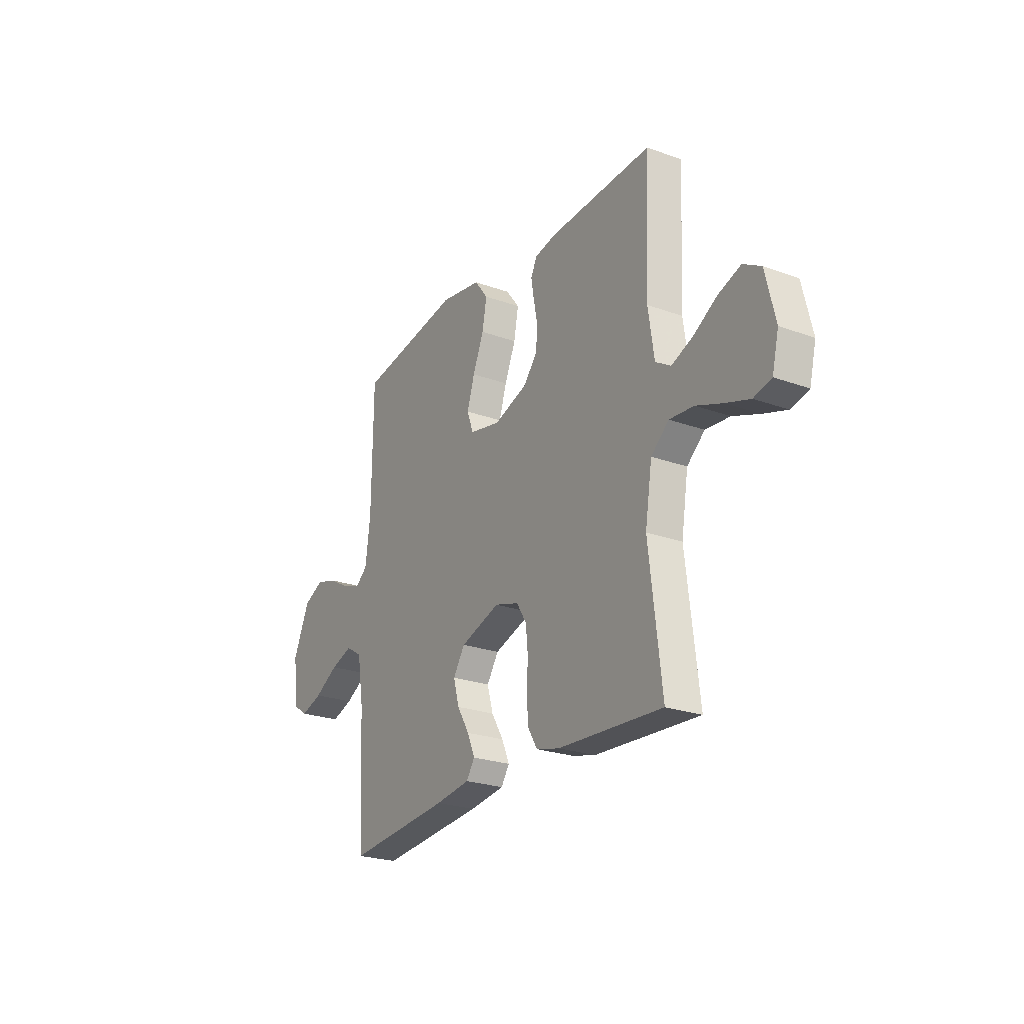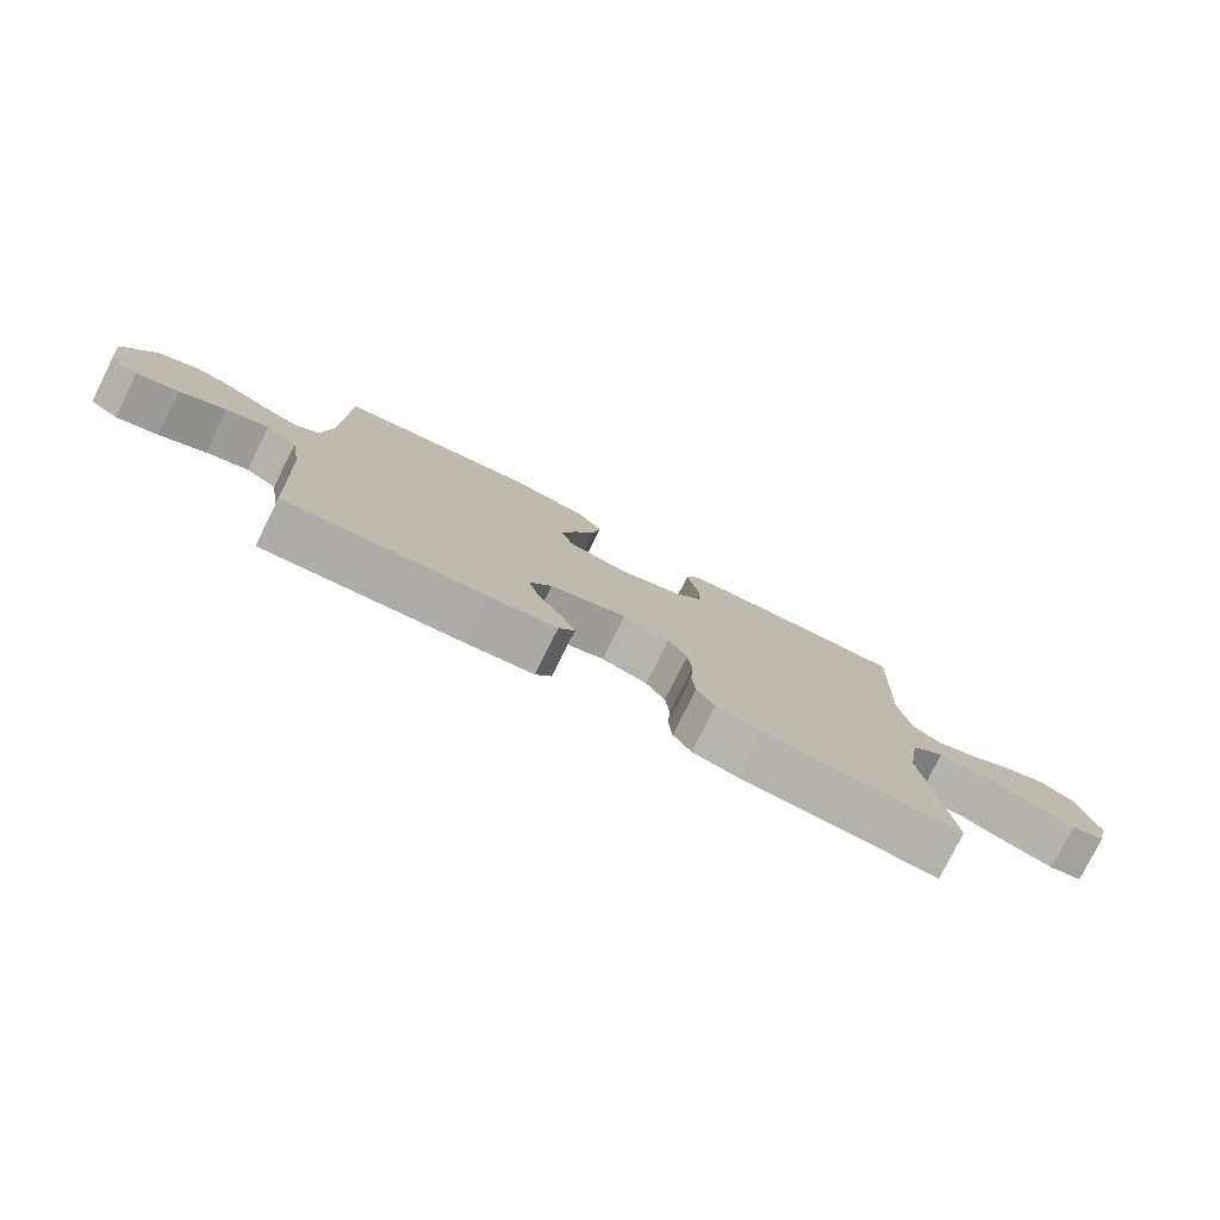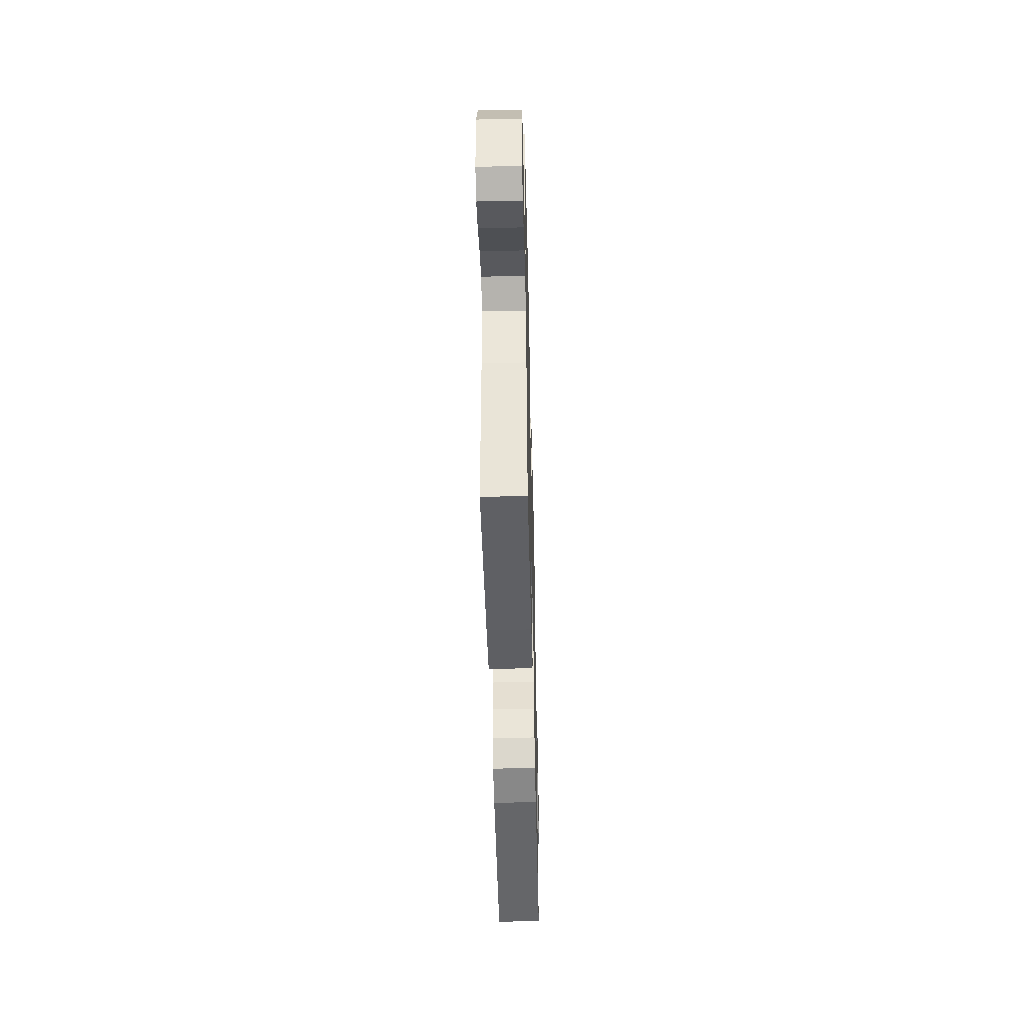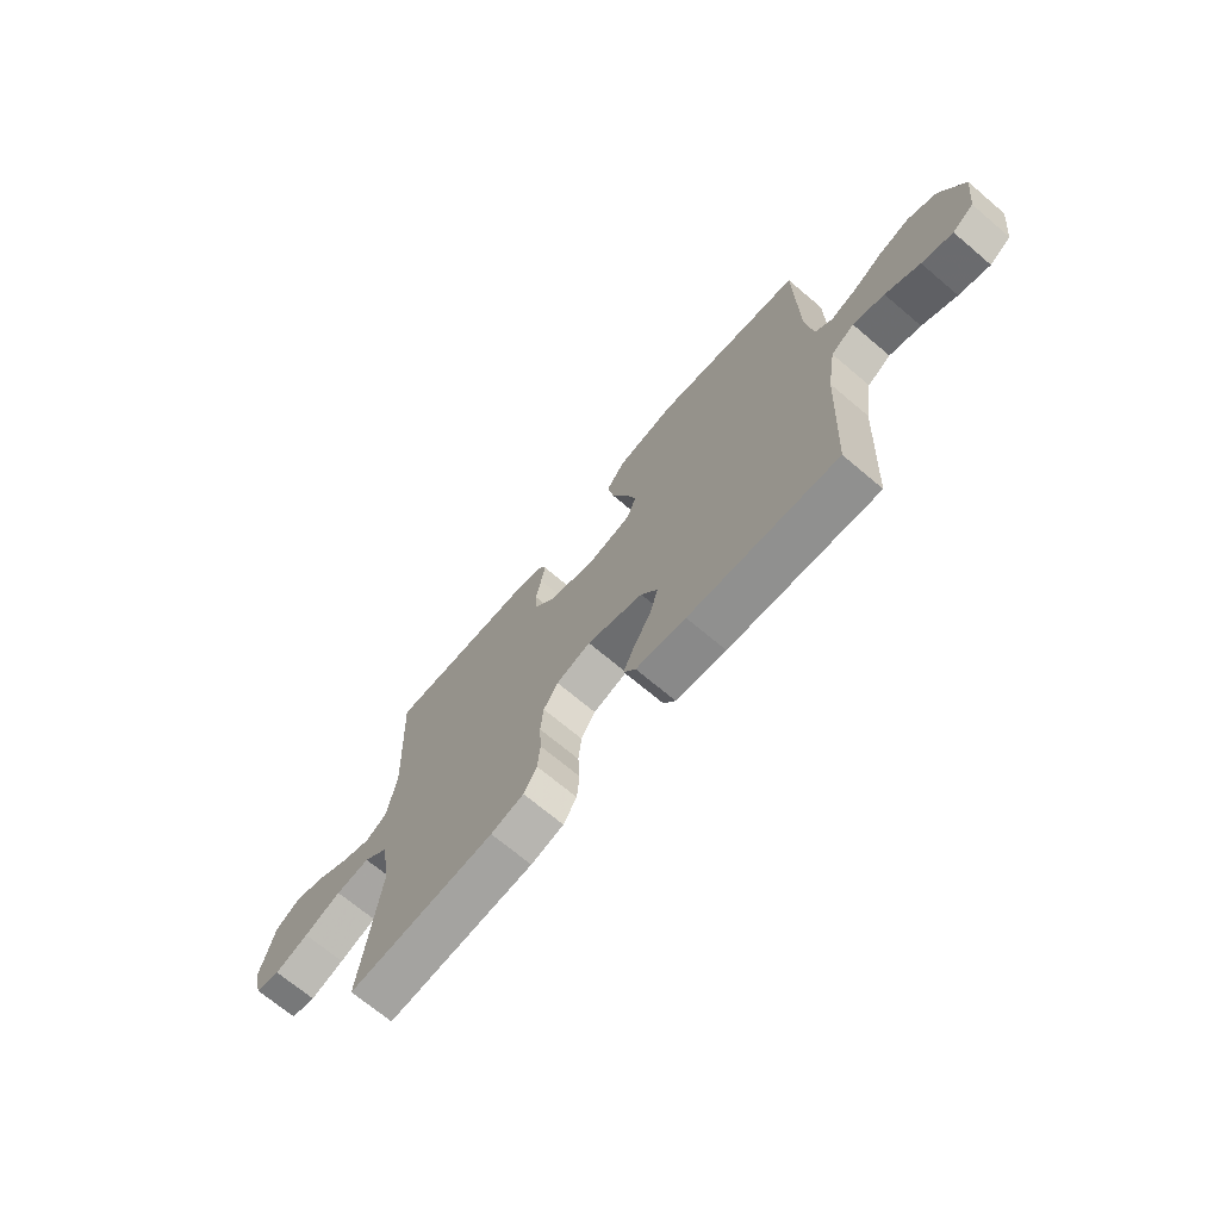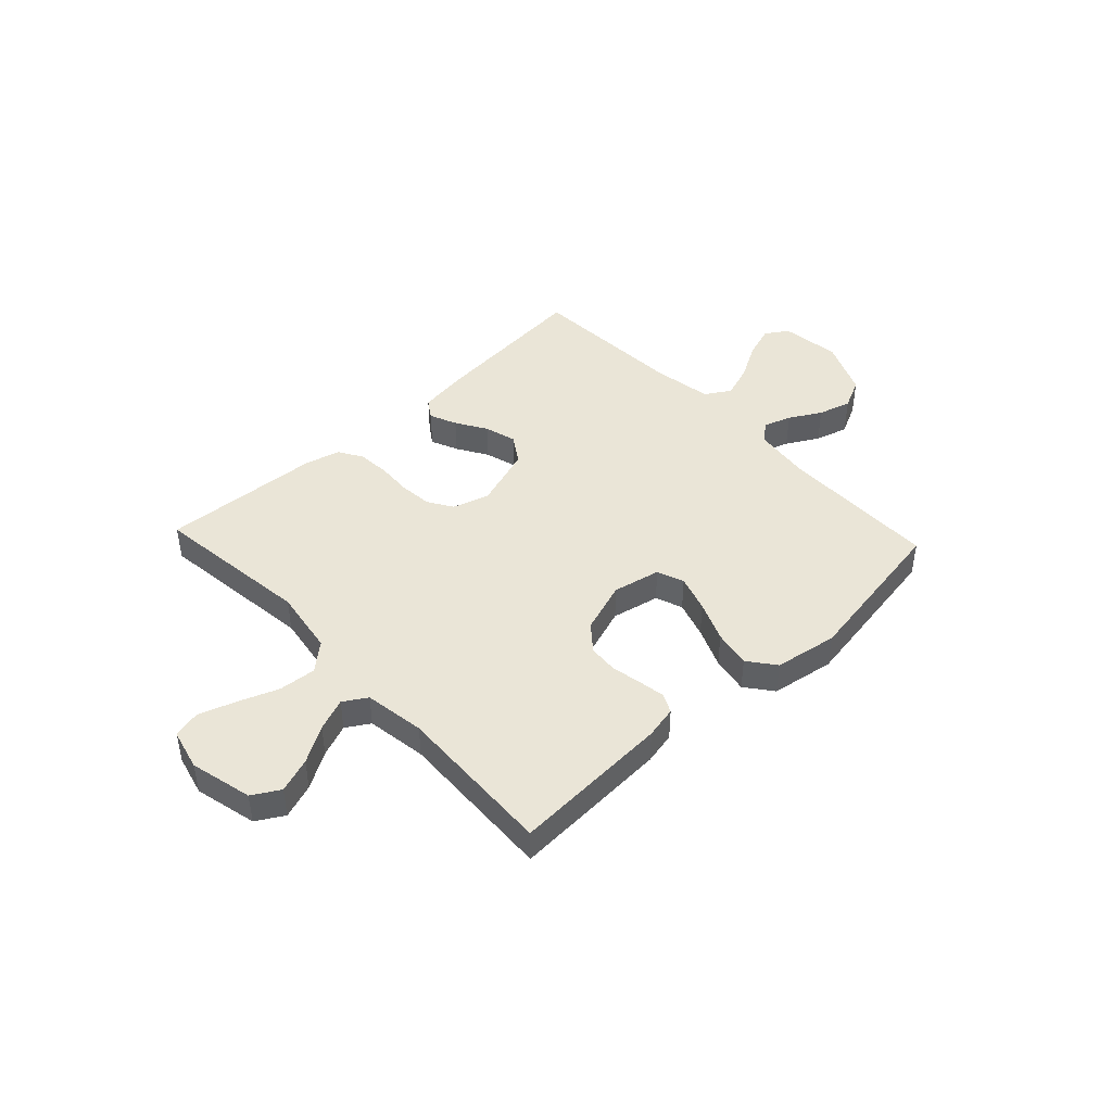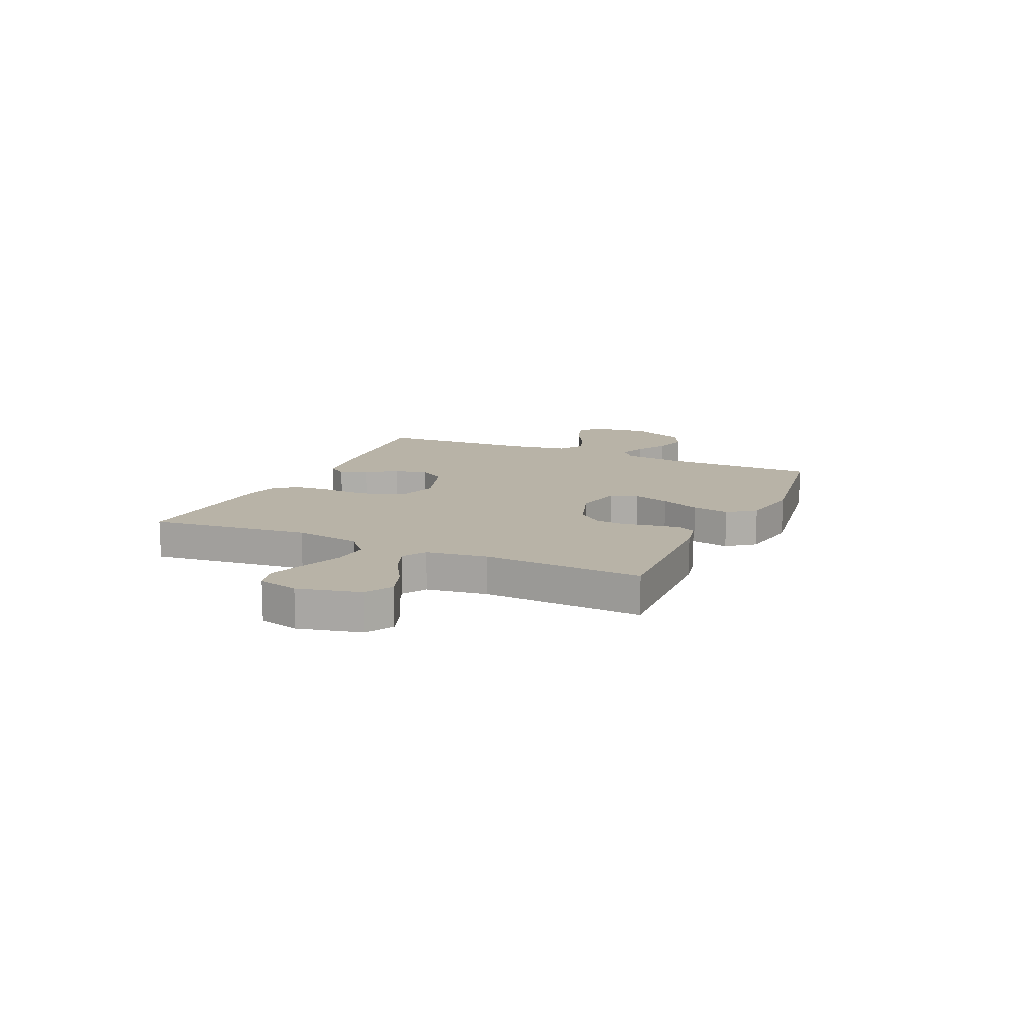
<metadata>
{"format":"obj","ext":"obj","renderer":"f3d","projection":"perspective","resolution":1024,"background":"white","views":[{"elev":-24.2,"azim":-120.9,"up":"+Z"},{"elev":-78.6,"azim":153.4,"up":"+Z"},{"elev":-48.5,"azim":91.4,"up":"+Z"},{"elev":-69.9,"azim":49.8,"up":"+Z"},{"elev":44.3,"azim":-43.2,"up":"+Y"},{"elev":12.7,"azim":-65.4,"up":"+Y"}]}
</metadata>
<code>
v 0.5 0.07 0.5
v 0.503 0.07 0.2
v 0.517 0.07 0.093
v 0.552 0.07 0.064
v 0.604 0.07 0.082
v 0.664 0.07 0.116
v 0.726 0.07 0.134
v 0.784 0.07 0.106
v 0.831 0.07 0
v 0.817 0.07 -0.112
v 0.774 0.07 -0.14
v 0.712 0.07 -0.119
v 0.643 0.07 -0.08
v 0.58 0.07 -0.059
v 0.533 0.07 -0.088
v 0.515 0.07 -0.2
v 0.5 0.07 -0.5
v 0.2 0.07 -0.473
v 0.099 0.07 -0.459
v 0.075 0.07 -0.423
v 0.097 0.07 -0.372
v 0.132 0.07 -0.314
v 0.149 0.07 -0.254
v 0.115 0.07 -0.202
v 0 0.07 -0.164
v -0.07 0.07 -0.185
v -0.099 0.07 -0.231
v -0.105 0.07 -0.293
v -0.101 0.07 -0.36
v -0.106 0.07 -0.421
v -0.133 0.07 -0.465
v -0.2 0.07 -0.482
v -0.5 0.07 -0.5
v -0.464 0.07 -0.2
v -0.484 0.07 -0.076
v -0.535 0.07 -0.032
v -0.605 0.07 -0.038
v -0.681 0.07 -0.067
v -0.75 0.07 -0.09
v -0.801 0.07 -0.077
v -0.82 0.07 0
v -0.792 0.07 0.117
v -0.741 0.07 0.147
v -0.676 0.07 0.124
v -0.608 0.07 0.083
v -0.547 0.07 0.059
v -0.503 0.07 0.086
v -0.486 0.07 0.2
v -0.5 0.07 0.5
v -0.2 0.07 0.485
v -0.139 0.07 0.472
v -0.122 0.07 0.436
v -0.13 0.07 0.387
v -0.141 0.07 0.33
v -0.137 0.07 0.274
v -0.097 0.07 0.226
v 0 0.07 0.193
v 0.09 0.07 0.212
v 0.109 0.07 0.263
v 0.087 0.07 0.332
v 0.055 0.07 0.408
v 0.042 0.07 0.478
v 0.081 0.07 0.529
v 0.2 0.07 0.549
v 0.5 0 0.5
v 0.503 0 0.2
v 0.517 0 0.093
v 0.552 0 0.064
v 0.604 0 0.082
v 0.664 0 0.116
v 0.726 0 0.134
v 0.784 0 0.106
v 0.831 0 0
v 0.817 0 -0.112
v 0.774 0 -0.14
v 0.712 0 -0.119
v 0.643 0 -0.08
v 0.58 0 -0.059
v 0.533 0 -0.088
v 0.515 0 -0.2
v 0.5 0 -0.5
v 0.2 0 -0.473
v 0.099 0 -0.459
v 0.075 0 -0.423
v 0.097 0 -0.372
v 0.132 0 -0.314
v 0.149 0 -0.254
v 0.115 0 -0.202
v 0 0 -0.164
v -0.07 0 -0.185
v -0.099 0 -0.231
v -0.105 0 -0.293
v -0.101 0 -0.36
v -0.106 0 -0.421
v -0.133 0 -0.465
v -0.2 0 -0.482
v -0.5 0 -0.5
v -0.464 0 -0.2
v -0.484 0 -0.076
v -0.535 0 -0.032
v -0.605 0 -0.038
v -0.681 0 -0.067
v -0.75 0 -0.09
v -0.801 0 -0.077
v -0.82 0 0
v -0.792 0 0.117
v -0.741 0 0.147
v -0.676 0 0.124
v -0.608 0 0.083
v -0.547 0 0.059
v -0.503 0 0.086
v -0.486 0 0.2
v -0.5 0 0.5
v -0.2 0 0.485
v -0.139 0 0.472
v -0.122 0 0.436
v -0.13 0 0.387
v -0.141 0 0.33
v -0.137 0 0.274
v -0.097 0 0.226
v 0 0 0.193
v 0.09 0 0.212
v 0.109 0 0.263
v 0.087 0 0.332
v 0.055 0 0.408
v 0.042 0 0.478
v 0.081 0 0.529
v 0.2 0 0.549
f 64 1 2
f 63 64 2
f 62 63 2
f 61 62 2
f 60 61 2
f 59 60 2 3
f 58 59 3 4
f 57 58 4
f 52 53 54
f 51 52 54
f 50 51 54
f 49 50 54
f 48 49 54
f 47 48 54 55
f 46 47 55 56
f 43 44 45
f 42 43 45
f 41 42 45
f 40 41 45
f 39 40 45
f 38 39 45
f 37 38 45
f 36 37 45 46
f 46 56 57
f 36 46 57
f 35 36 57
f 32 33 34
f 31 32 34
f 30 31 34
f 29 30 34
f 28 29 34
f 27 28 34 35
f 20 21 22
f 19 20 22
f 18 19 22
f 17 18 22
f 16 17 22
f 15 16 22 23
f 14 15 23 24
f 11 12 13
f 10 11 13
f 9 10 13
f 8 9 13
f 7 8 13
f 6 7 13
f 5 6 13
f 4 5 13 14
f 14 24 25
f 4 14 25
f 57 4 25
f 26 27 35 57
f 25 26 57
f 66 65 128
f 66 128 127
f 66 127 126
f 66 126 125
f 66 125 124
f 67 66 124 123
f 68 67 123 122
f 68 122 121
f 118 117 116
f 118 116 115
f 118 115 114
f 118 114 113
f 118 113 112
f 119 118 112 111
f 120 119 111 110
f 109 108 107
f 109 107 106
f 109 106 105
f 109 105 104
f 109 104 103
f 109 103 102
f 109 102 101
f 110 109 101 100
f 121 120 110
f 121 110 100
f 121 100 99
f 98 97 96
f 98 96 95
f 98 95 94
f 98 94 93
f 98 93 92
f 99 98 92 91
f 86 85 84
f 86 84 83
f 86 83 82
f 86 82 81
f 86 81 80
f 87 86 80 79
f 88 87 79 78
f 77 76 75
f 77 75 74
f 77 74 73
f 77 73 72
f 77 72 71
f 77 71 70
f 77 70 69
f 78 77 69 68
f 89 88 78
f 89 78 68
f 89 68 121
f 121 99 91 90
f 121 90 89
f 1 65 66 2
f 2 66 67 3
f 3 67 68 4
f 4 68 69 5
f 5 69 70 6
f 6 70 71 7
f 7 71 72 8
f 8 72 73 9
f 9 73 74 10
f 10 74 75 11
f 11 75 76 12
f 12 76 77 13
f 13 77 78 14
f 14 78 79 15
f 15 79 80 16
f 16 80 81 17
f 17 81 82 18
f 18 82 83 19
f 19 83 84 20
f 20 84 85 21
f 21 85 86 22
f 22 86 87 23
f 23 87 88 24
f 24 88 89 25
f 25 89 90 26
f 26 90 91 27
f 27 91 92 28
f 28 92 93 29
f 29 93 94 30
f 30 94 95 31
f 31 95 96 32
f 32 96 97 33
f 33 97 98 34
f 34 98 99 35
f 35 99 100 36
f 36 100 101 37
f 37 101 102 38
f 38 102 103 39
f 39 103 104 40
f 40 104 105 41
f 41 105 106 42
f 42 106 107 43
f 43 107 108 44
f 44 108 109 45
f 45 109 110 46
f 46 110 111 47
f 47 111 112 48
f 48 112 113 49
f 49 113 114 50
f 50 114 115 51
f 51 115 116 52
f 52 116 117 53
f 53 117 118 54
f 54 118 119 55
f 55 119 120 56
f 56 120 121 57
f 57 121 122 58
f 58 122 123 59
f 59 123 124 60
f 60 124 125 61
f 61 125 126 62
f 62 126 127 63
f 63 127 128 64
f 64 128 65 1

</code>
